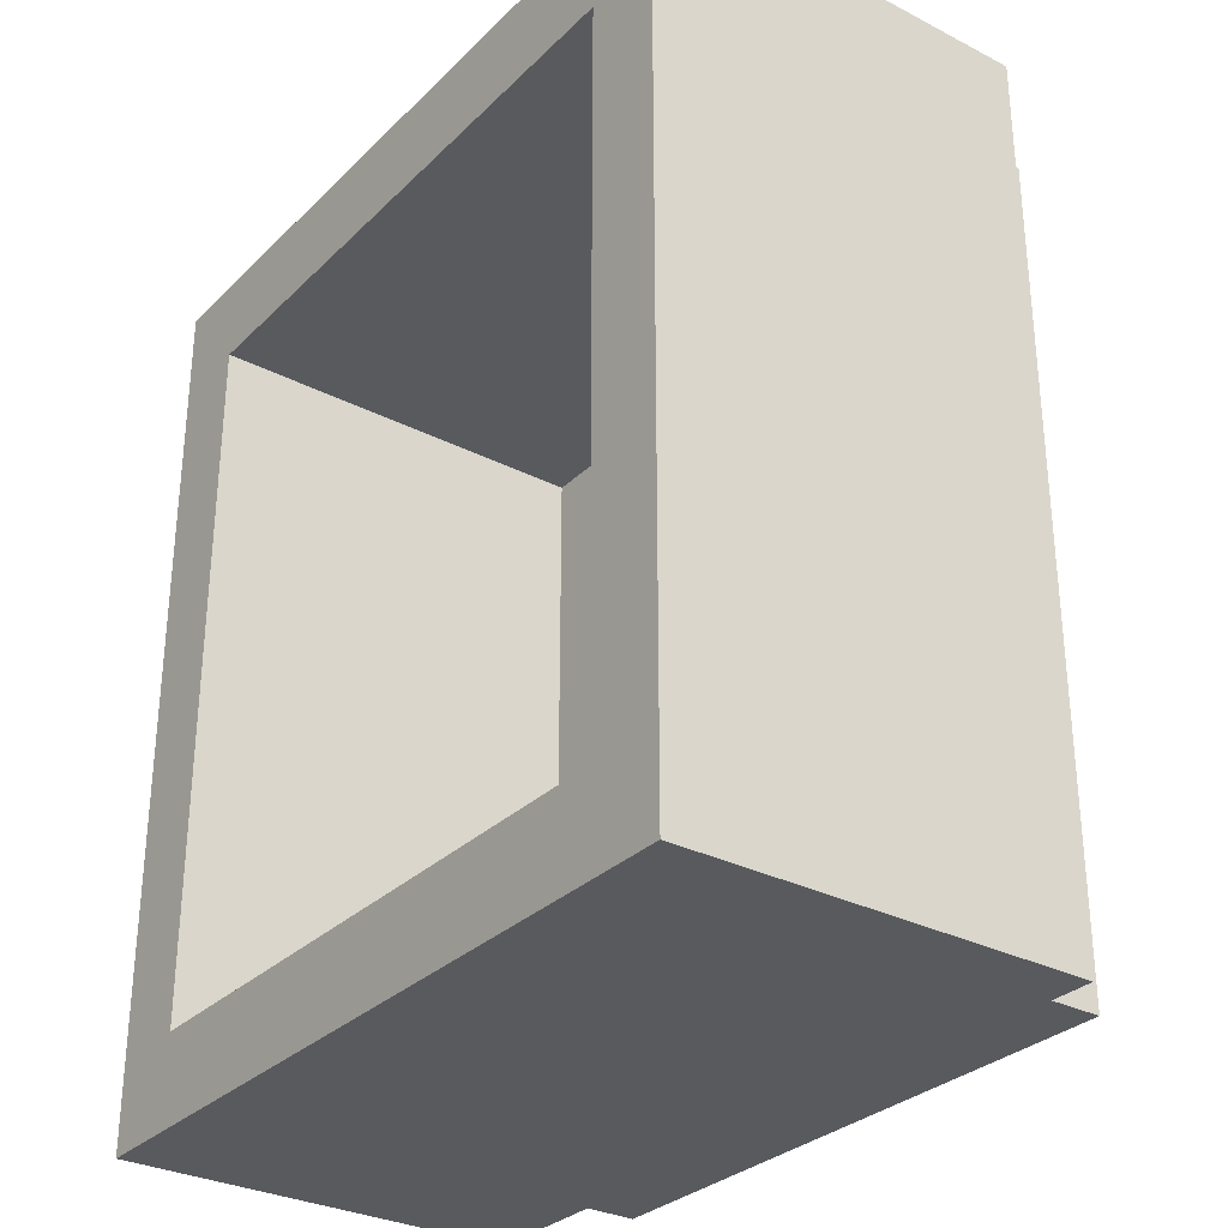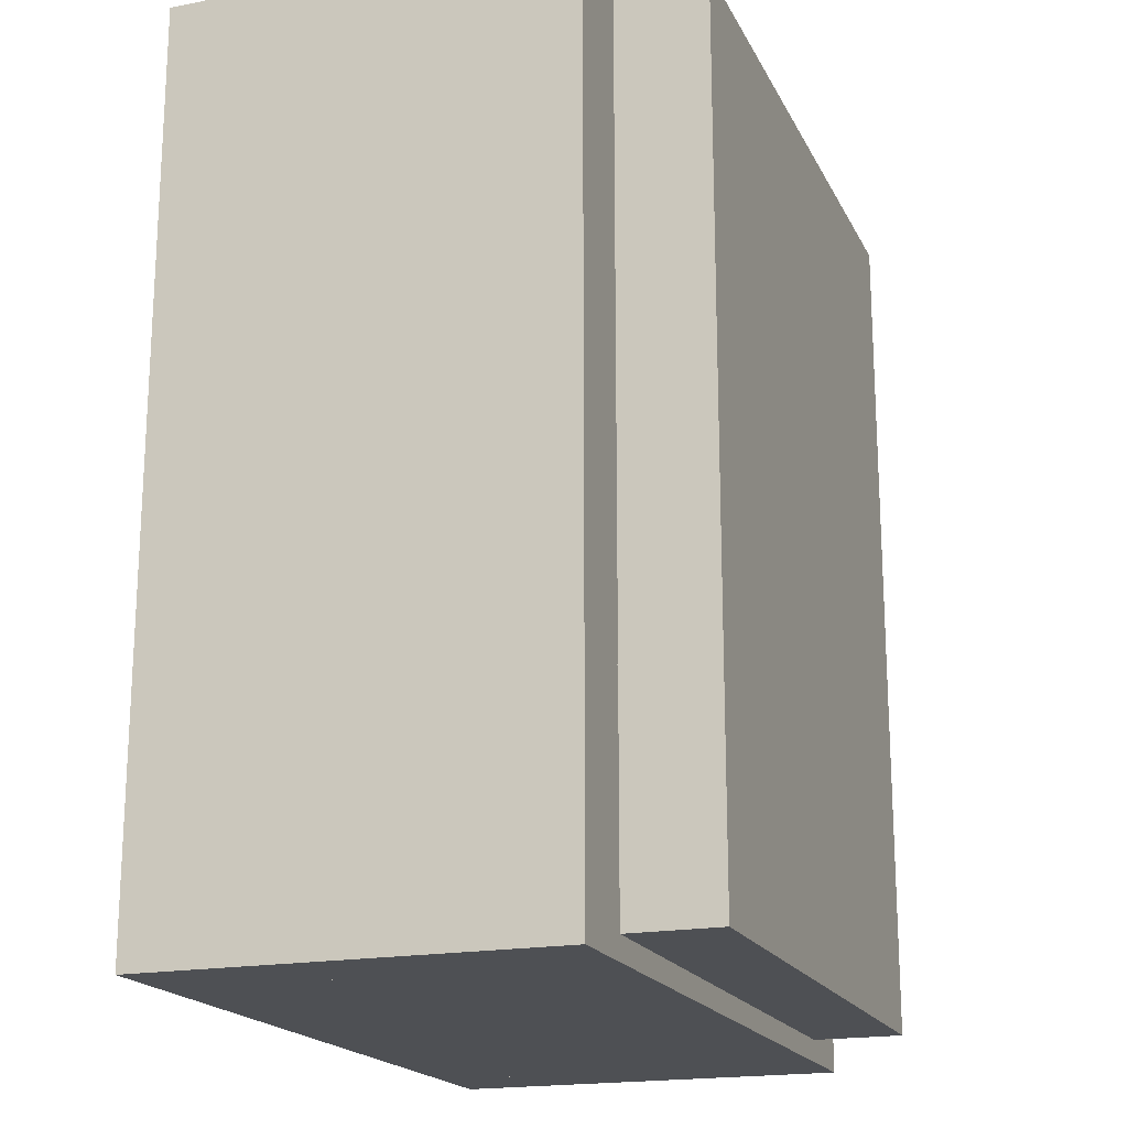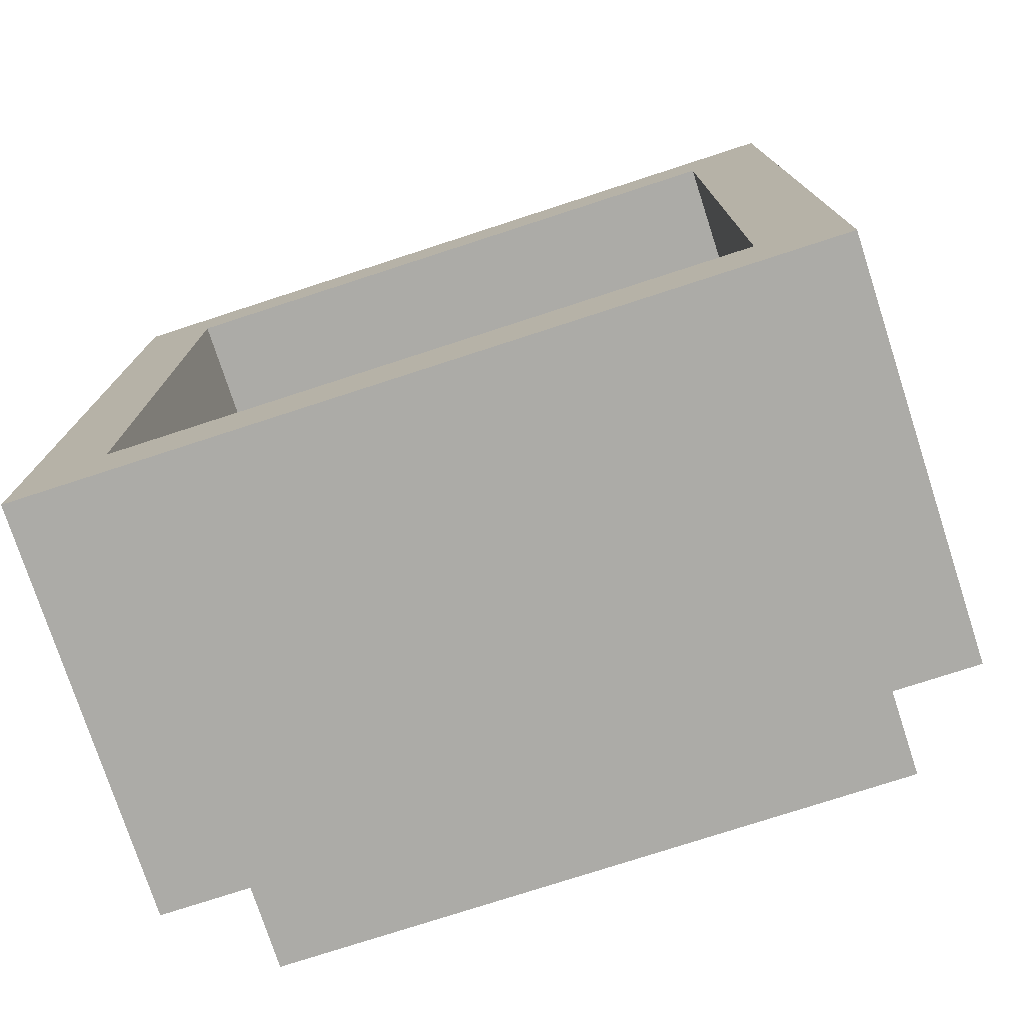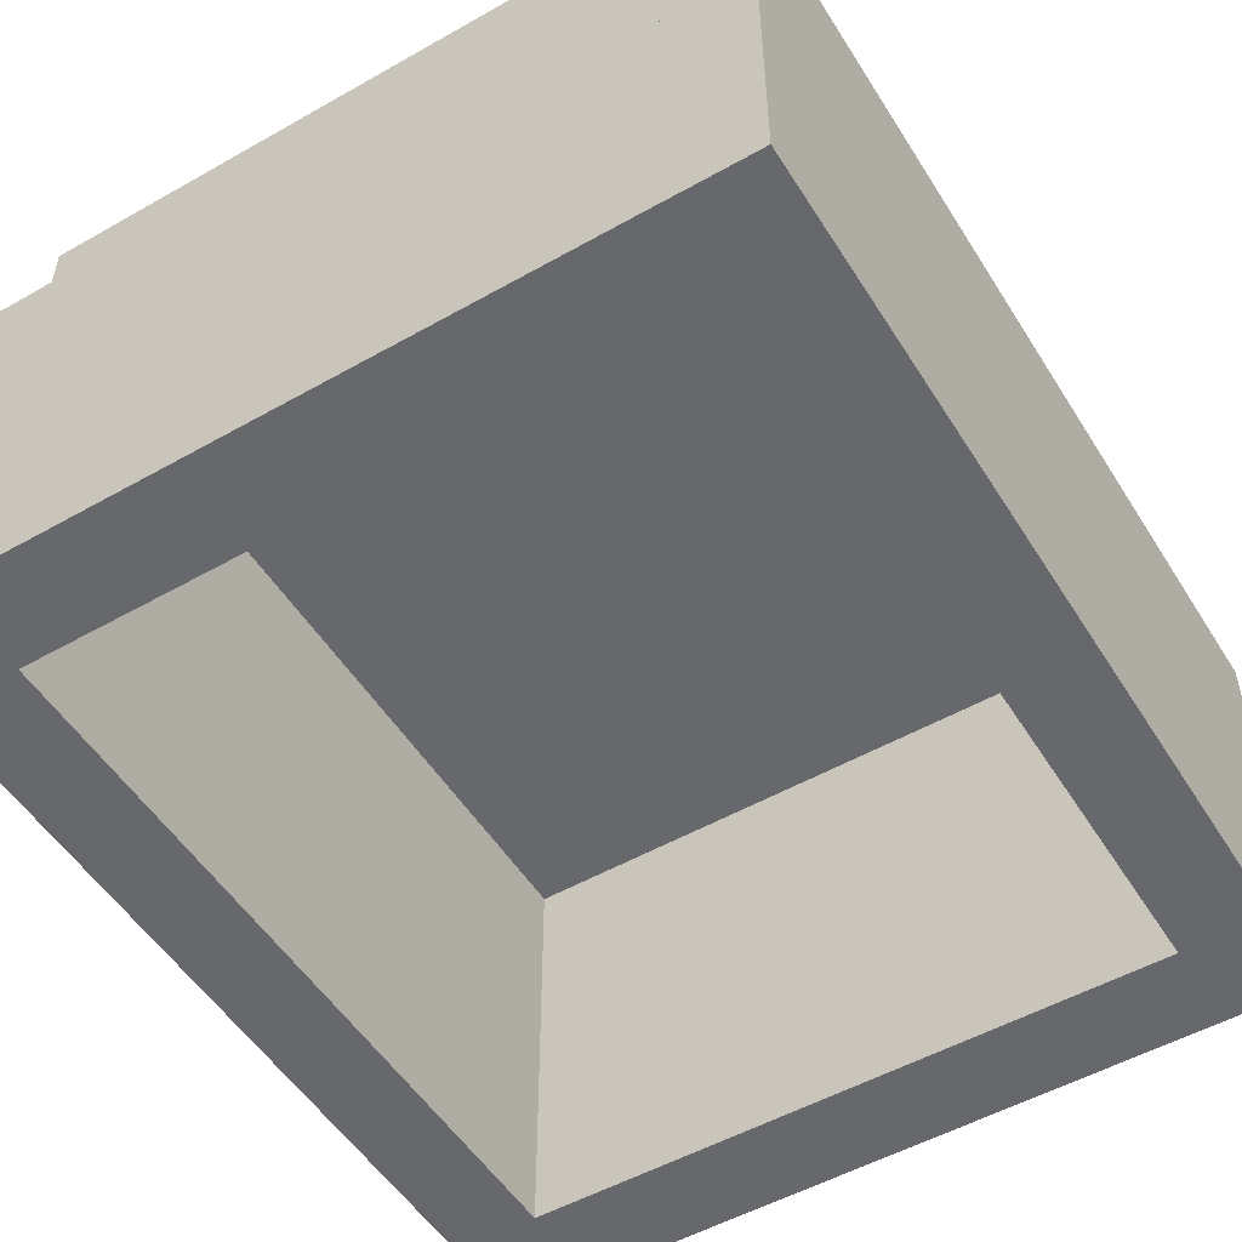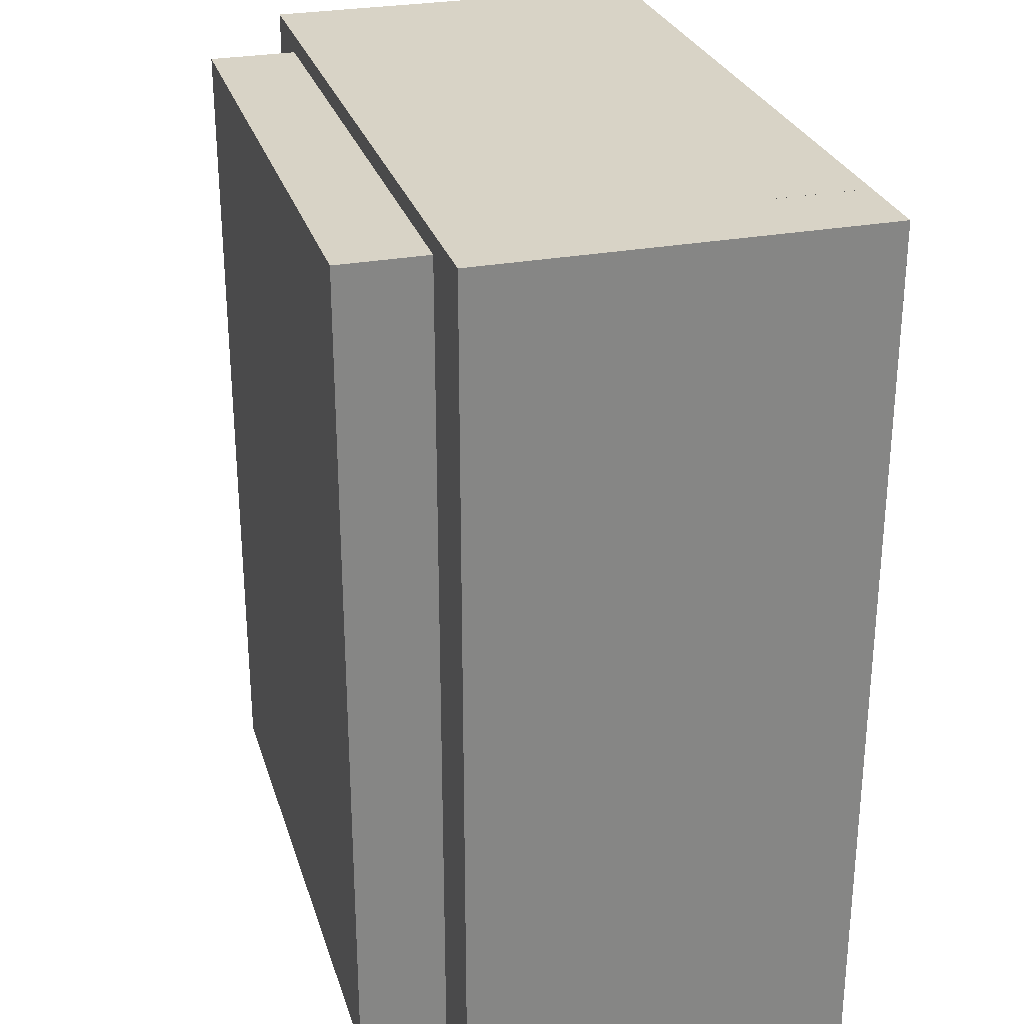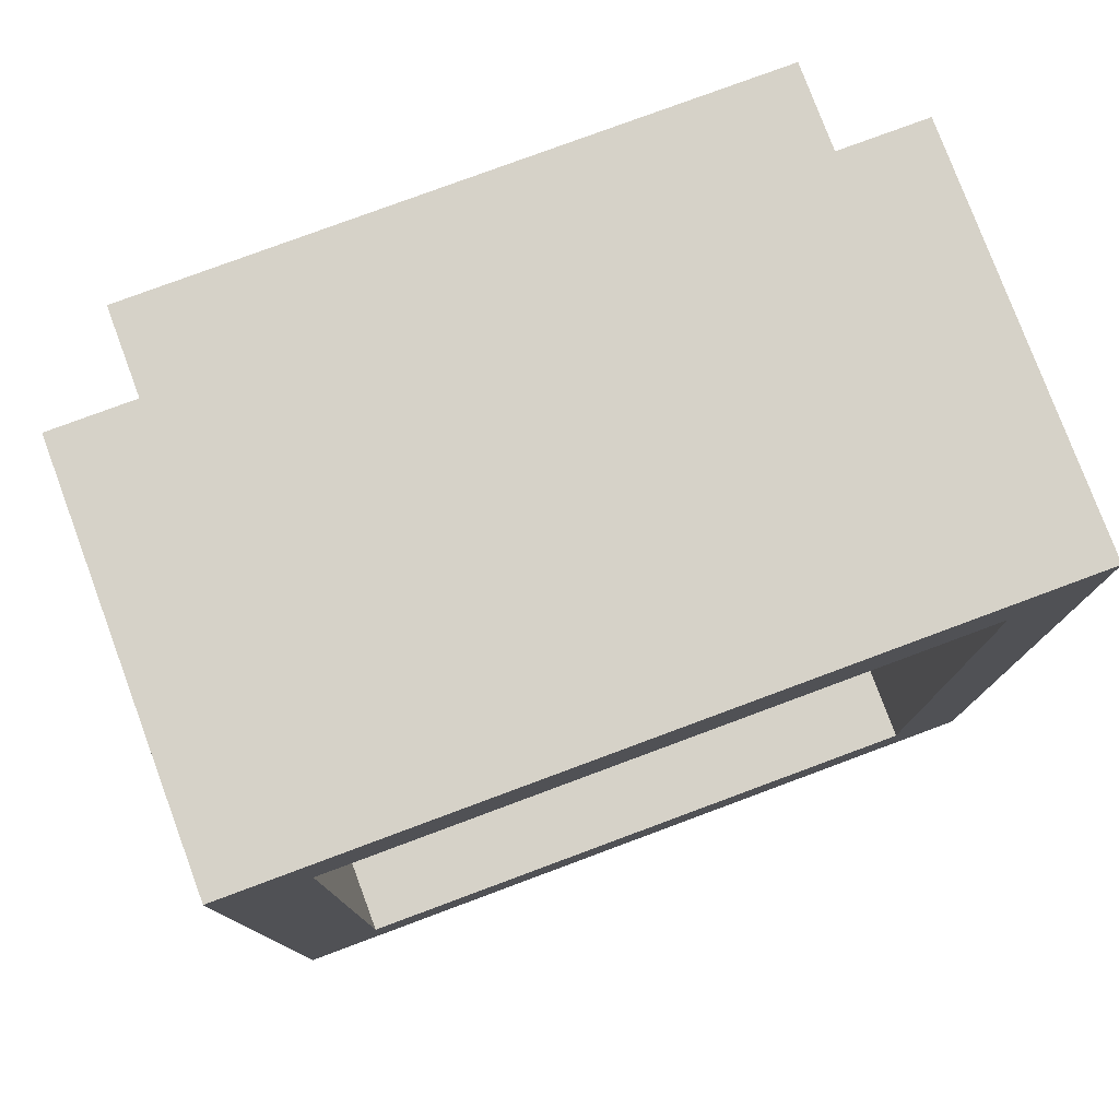
<metadata>
{"format":"obj","ext":"obj","renderer":"f3d","projection":"perspective","resolution":1024,"background":"white","views":[{"elev":-30.7,"azim":53.6,"up":"+Z"},{"elev":-18.8,"azim":109.8,"up":"+Z"},{"elev":-76.3,"azim":18.0,"up":"+Z"},{"elev":-52.3,"azim":31.4,"up":"+Y"},{"elev":28.0,"azim":-105.9,"up":"+Z"},{"elev":78.3,"azim":-20.4,"up":"+Z"}]}
</metadata>
<code>
o minecart
v 0.75 -0.2218 -1.098
v -0.75 -0.2218 -1.098
v 0.75 -0.2218 1.096
v -0.75 -0.2218 1.096
v -0.75 -0.2218 -1.098
v -0.75 -1.212 -1.098
v 0.75 -1.212 0.8756
v -0.75 -0.2218 0.8756
v 0.75 -0.2218 0.8756
v 0.75 -0.2218 -1.098
v 0.75 -1.212 -1.098
v -0.75 -1.212 0.8756
v -0.75 -1.212 1.097
v -0.75 -0.2218 1.097
v 0.75 -1.212 1.097
v 0.75 -0.2218 1.097
v -0.75 -0.2218 -0.8769
v -0.75 -1.212 -0.8769
v 0.75 -0.2218 -0.8769
v 0.75 -1.212 -0.8769
v -0.75 -0.2218 -1.098
v -0.75 -1.212 -1.098
v -0.95 -0.2218 -1.098
v -0.95 -1.212 -1.098
v -0.75 -0.2218 1.096
v -0.75 -1.212 1.096
v -0.95 -0.2218 1.096
v -0.95 -1.212 1.096
v 0.75 0.000363 -1.044
v 0.75 -0.2205 -1.044
v -0.75 0.000363 -1.044
v -0.75 -0.2205 -1.044
v 0.75 0.000363 1.05
v 0.75 -0.2205 1.05
v -0.75 0.000363 1.05
v -0.75 -0.2205 1.05
v 0.75 -0.2218 1.096
v 0.75 -1.212 1.096
v 0.95 -0.2218 1.096
v 0.95 -1.212 1.096
v 0.75 -0.2218 -1.098
v 0.75 -1.212 -1.098
v 0.95 -0.2218 -1.098
v 0.95 -1.212 -1.098
f 2 3 4
f 13 7 15
f 9 12 8
f 14 15 16
f 10 6 5
f 17 20 19
f 11 18 6
f 22 23 21
f 24 27 23
f 28 25 27
f 26 21 25
f 27 21 23
f 24 26 28
f 30 31 29
f 32 35 31
f 36 33 35
f 34 29 33
f 35 29 31
f 38 39 37
f 40 43 39
f 44 41 43
f 42 37 41
f 43 37 39
f 40 42 44
f 2 1 3
f 13 12 7
f 9 7 12
f 14 13 15
f 10 11 6
f 17 18 20
f 11 20 18
f 22 24 23
f 24 28 27
f 28 26 25
f 26 22 21
f 27 25 21
f 24 22 26
f 30 32 31
f 32 36 35
f 36 34 33
f 34 30 29
f 35 33 29
f 38 40 39
f 40 44 43
f 44 42 41
f 42 38 37
f 43 41 37
f 40 38 42

</code>
